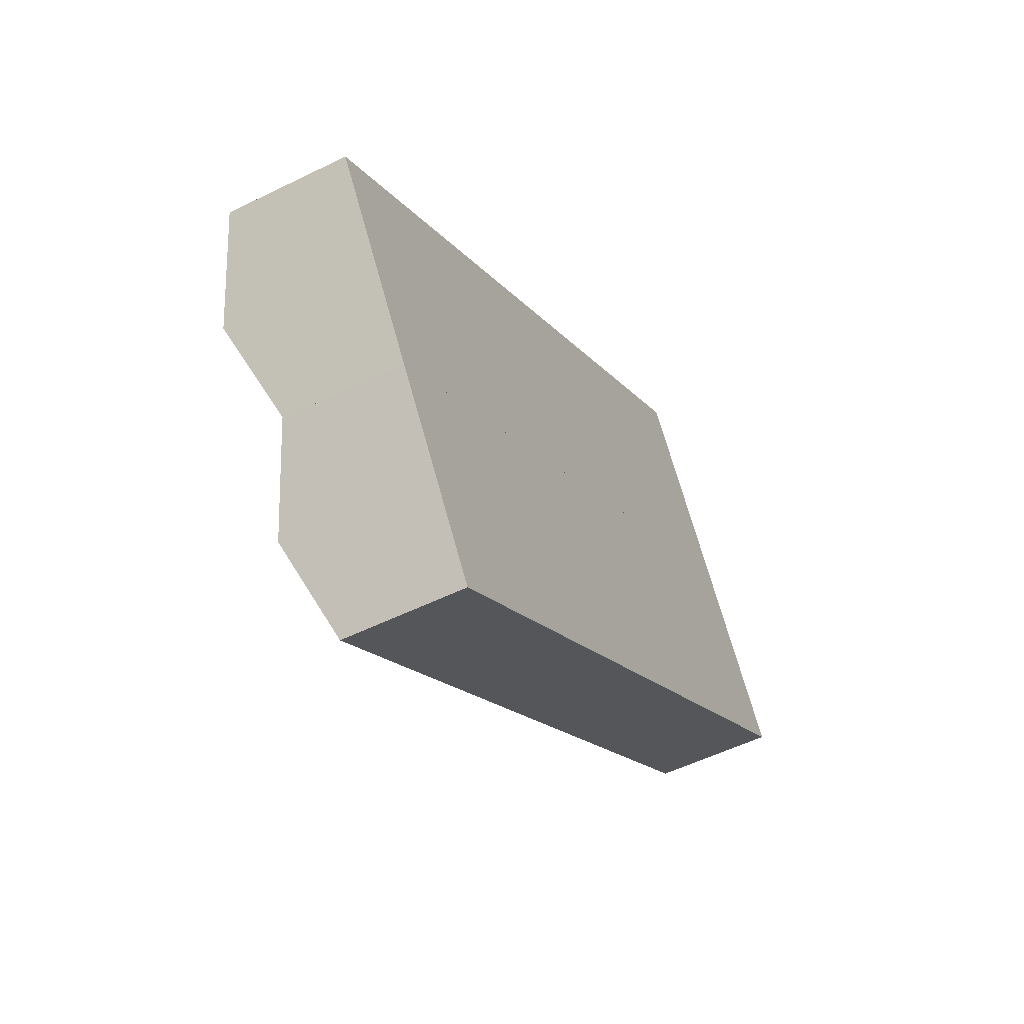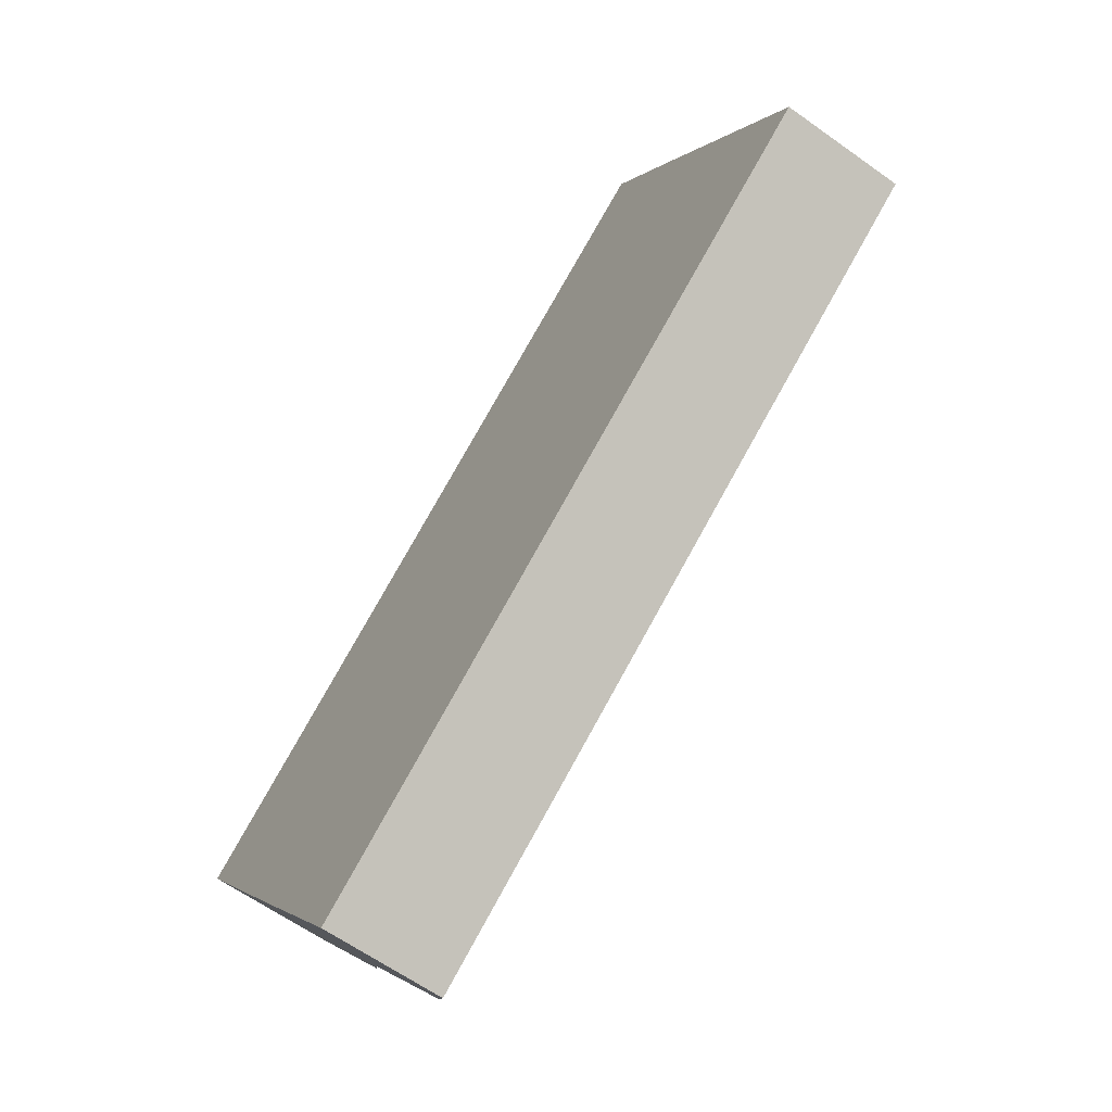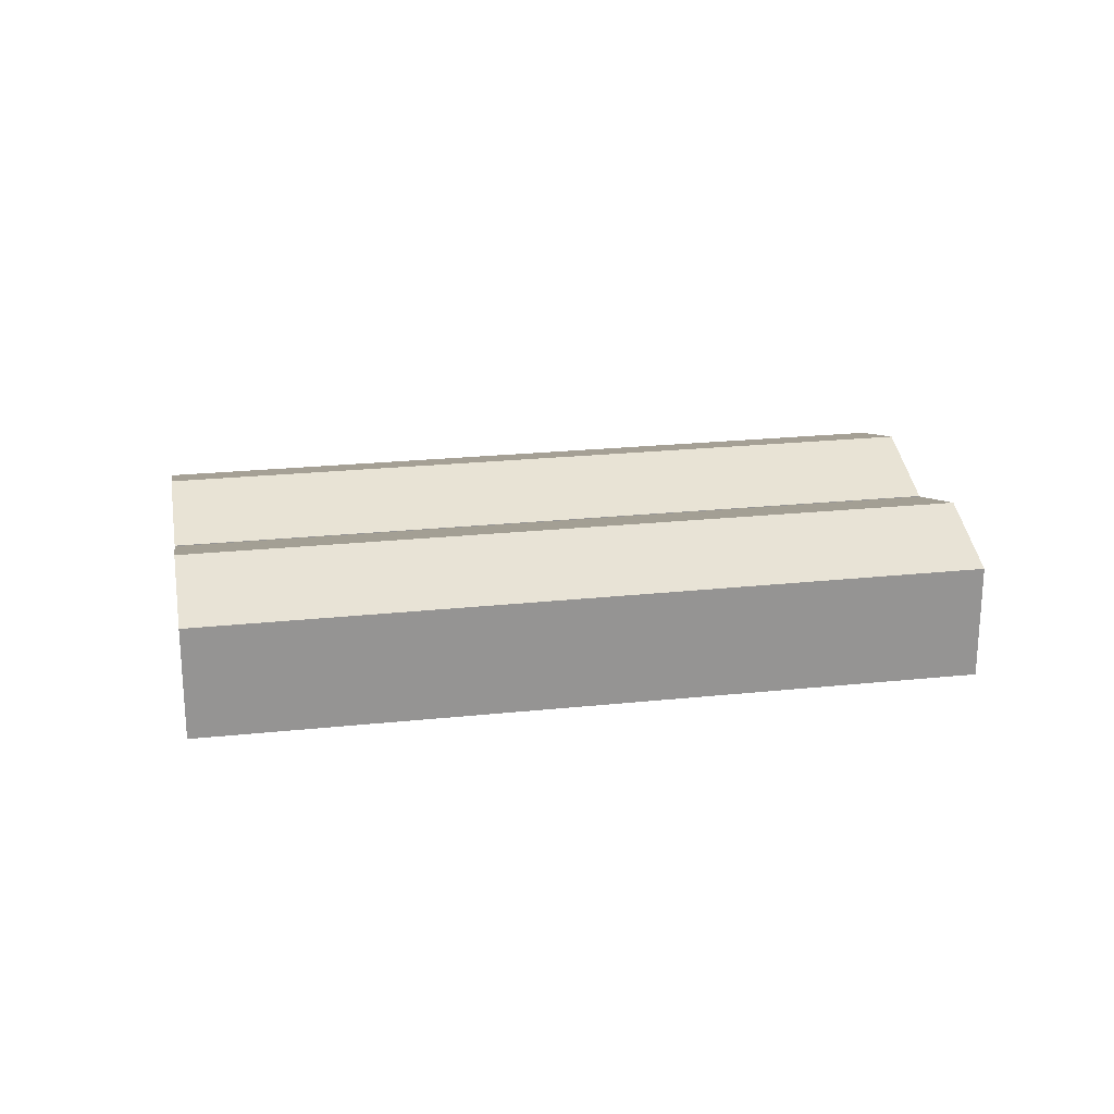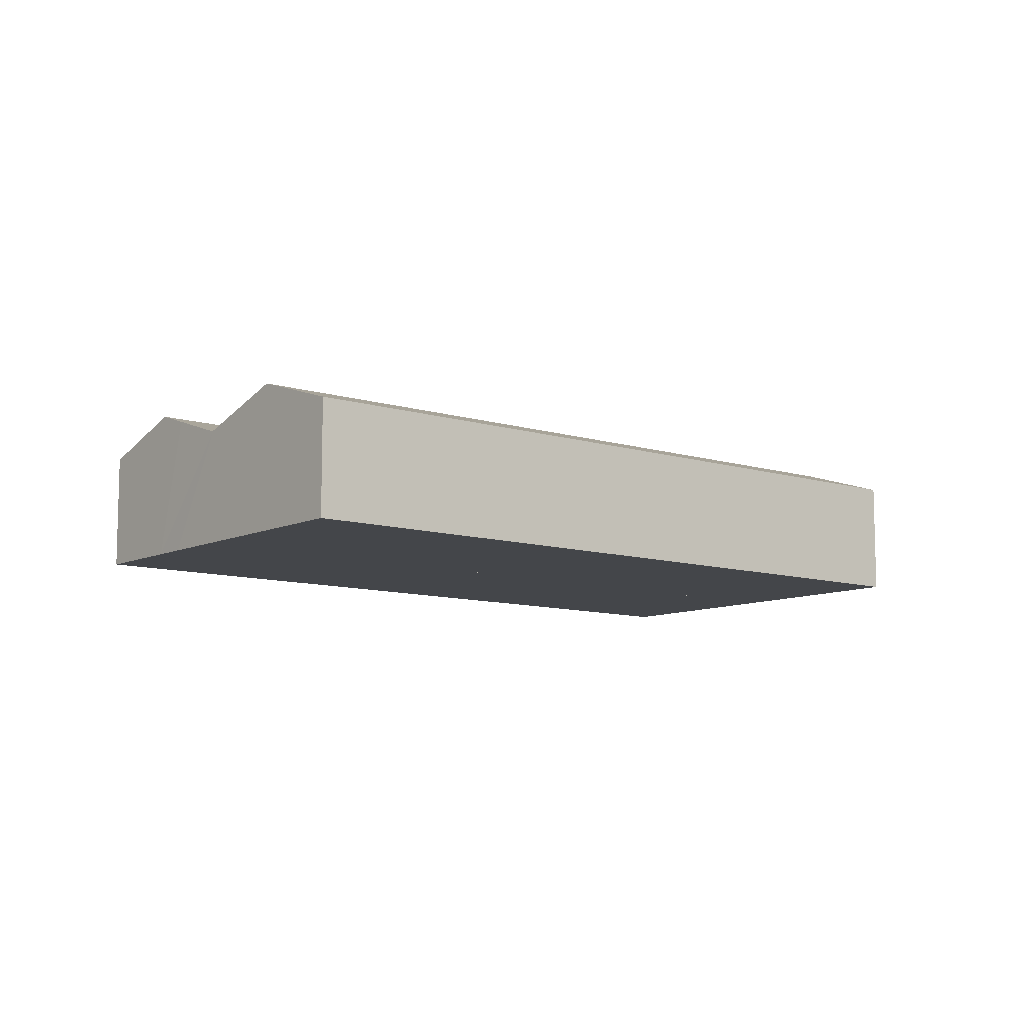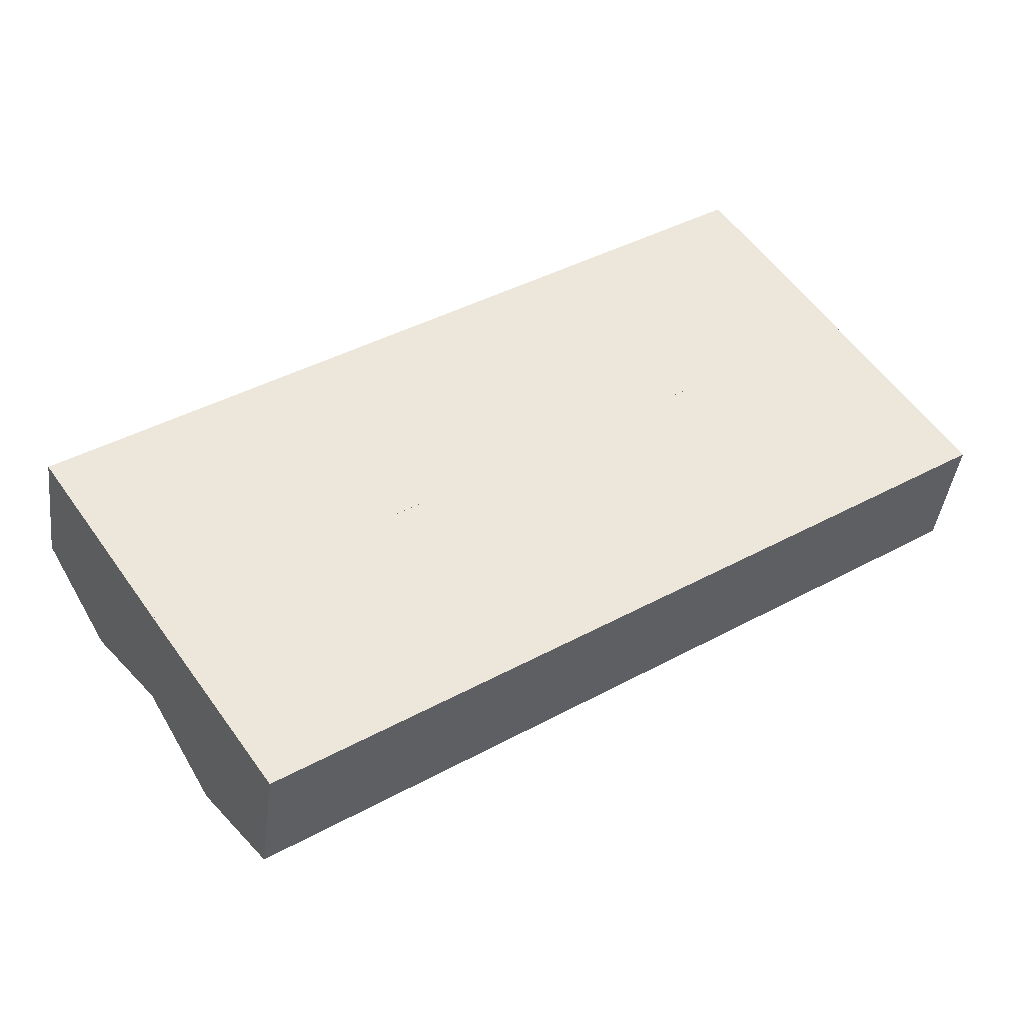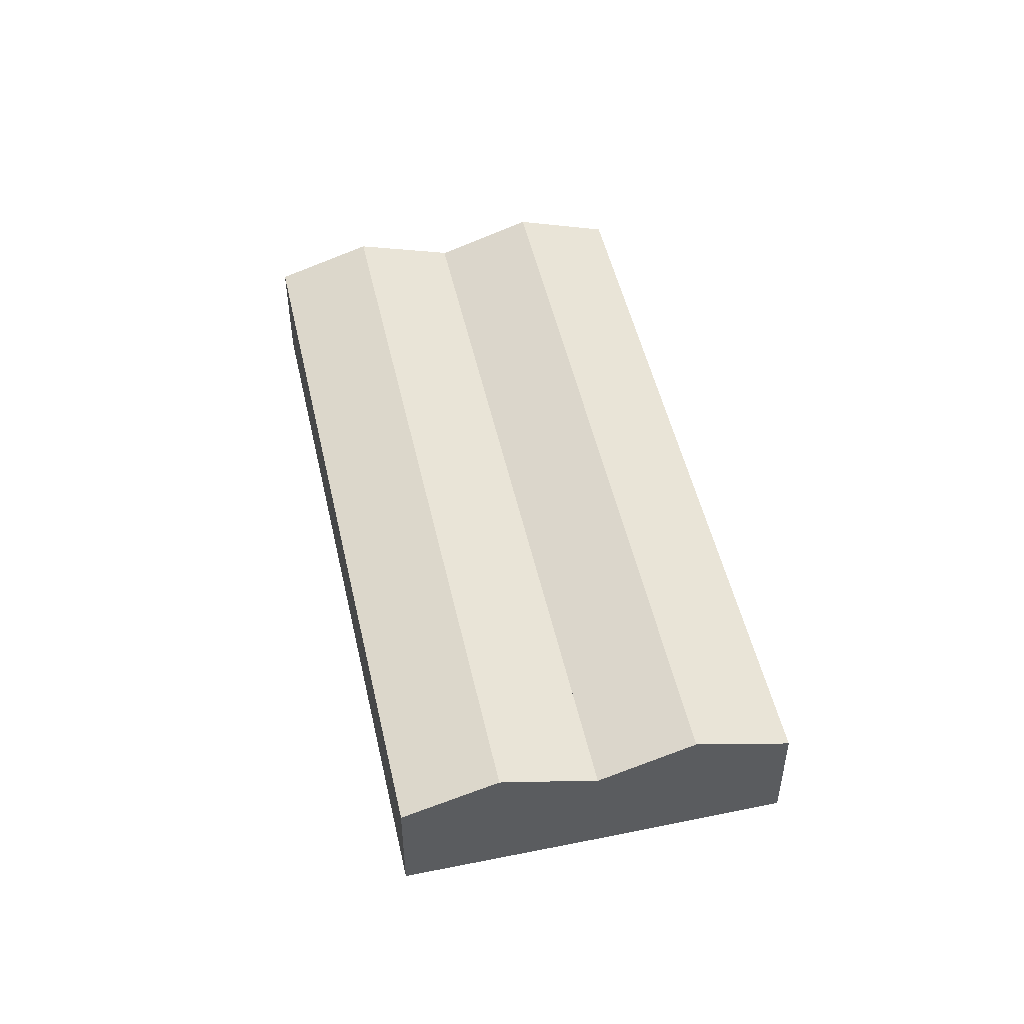
<metadata>
{"format":"obj","ext":"obj","renderer":"f3d","projection":"perspective","resolution":1024,"background":"white","views":[{"elev":-52.5,"azim":-61.9,"up":"+Z"},{"elev":-62.6,"azim":54.1,"up":"+Z"},{"elev":23.2,"azim":-44.3,"up":"+Y"},{"elev":-9.6,"azim":106.5,"up":"+Y"},{"elev":-41.0,"azim":-6.9,"up":"+Z"},{"elev":50.5,"azim":-136.8,"up":"+Y"}]}
</metadata>
<code>
v  18.54 9.571 -27.3
v  67.39 12.12 15.95
v  72 9.571 9.167
v  13.91 12.12 -20.53
v  62.73 9.54 22.81
v  9.241 9.545 -13.69
v  9.232 9.54 -13.67
v  62.73 -1.397e-15 22.81
v  67.39 -9.765e-16 15.95
v  72 -5.613e-16 9.167
v  18.54 1.671e-15 -27.3
v  13.91 1.257e-15 -20.53
v  9.241 8.38e-16 -13.69
v  9.232 8.372e-16 -13.67
v  9.232 9.493 -13.67
v  59.73 11.21 27.21
v  62.73 9.493 22.81
v  58.07 12.16 29.63
v  4.613 12.16 -6.832
v  0 9.497 5.815e-16
v  53.5 9.552 36.28
v  53.5 -2.222e-15 36.28
v  58.07 -1.814e-15 29.63
v  59.73 -1.666e-15 27.21
v  4.613 4.183e-16 -6.832
v  0 0 0
g defaultobject
f 1 2 3
f 2 1 4
f 5 6 7
f 6 5 4
f 4 5 2
f 8 2 5
f 2 8 3
f 3 8 9
f 3 9 10
f 10 1 3
f 1 10 11
f 11 4 1
f 4 11 12
f 4 12 6
f 6 12 13
f 6 13 7
f 7 13 14
f 14 5 7
f 5 14 8
f 9 11 10
f 11 9 8
f 11 8 12
f 12 8 13
f 13 8 14
f 15 16 17
f 16 15 18
f 18 15 19
f 20 18 19
f 18 20 21
f 22 18 21
f 18 22 16
f 16 22 23
f 16 23 17
f 17 23 24
f 17 24 8
f 8 15 17
f 15 8 14
f 14 19 15
f 19 14 20
f 20 14 25
f 20 25 26
f 20 22 21
f 22 20 26
f 24 14 8
f 14 24 25
f 25 24 23
f 25 23 22
f 25 22 26

</code>
